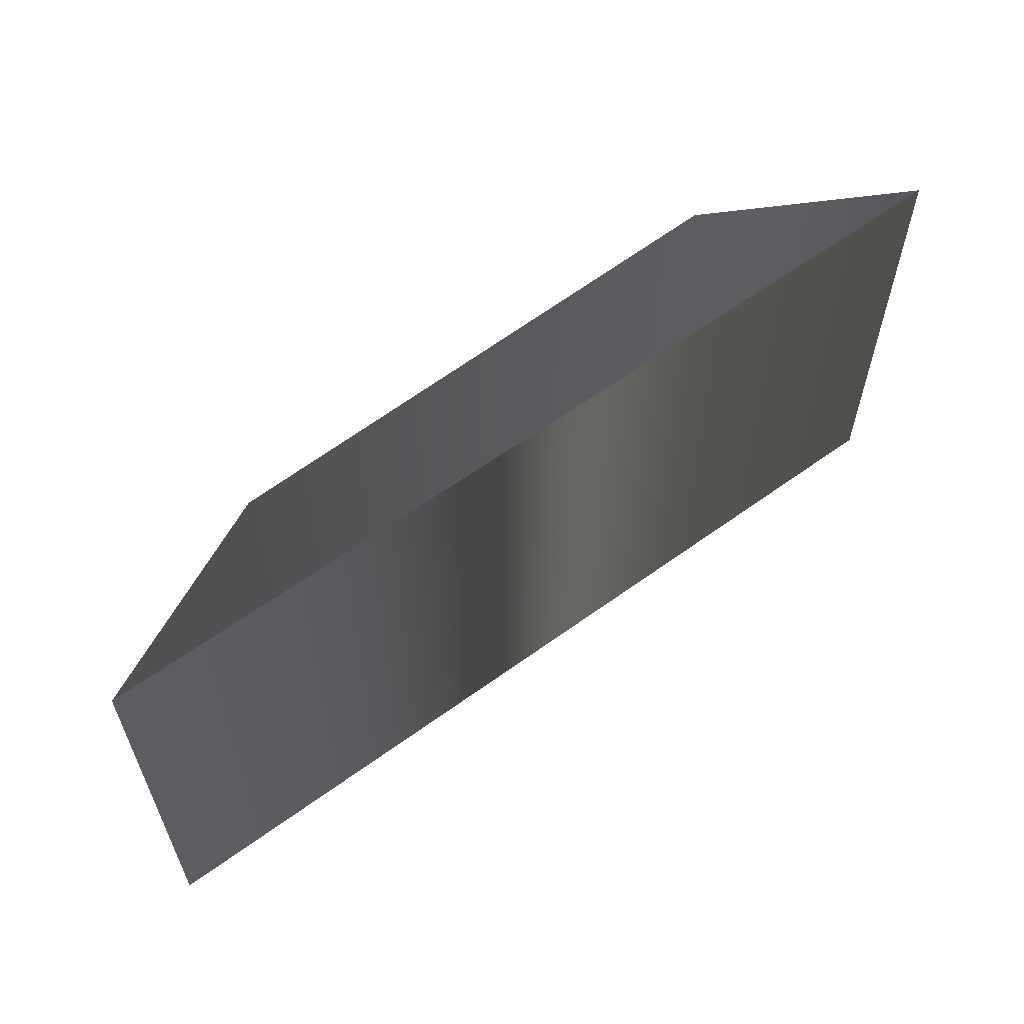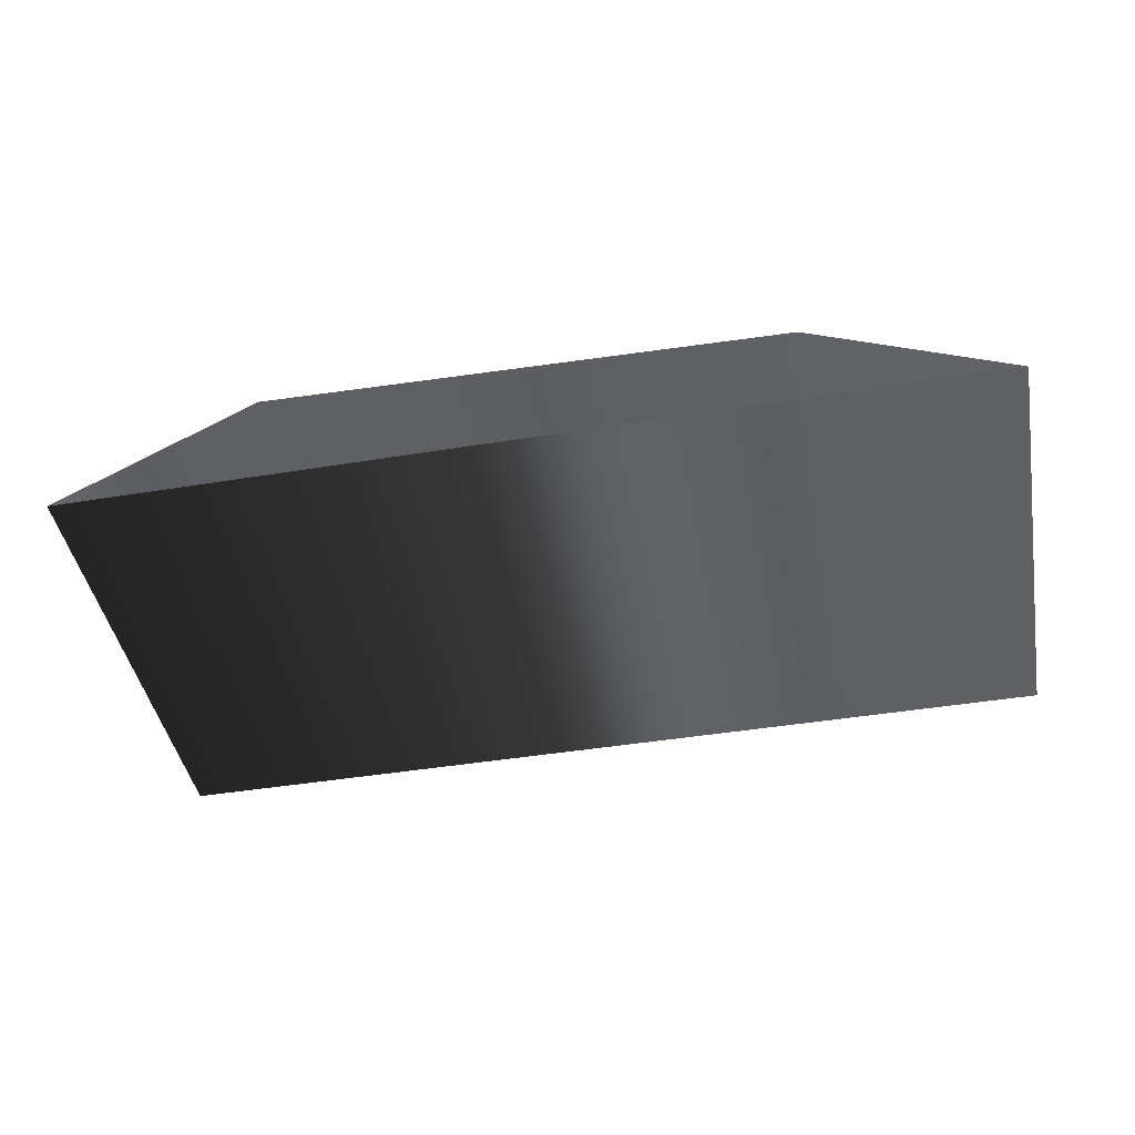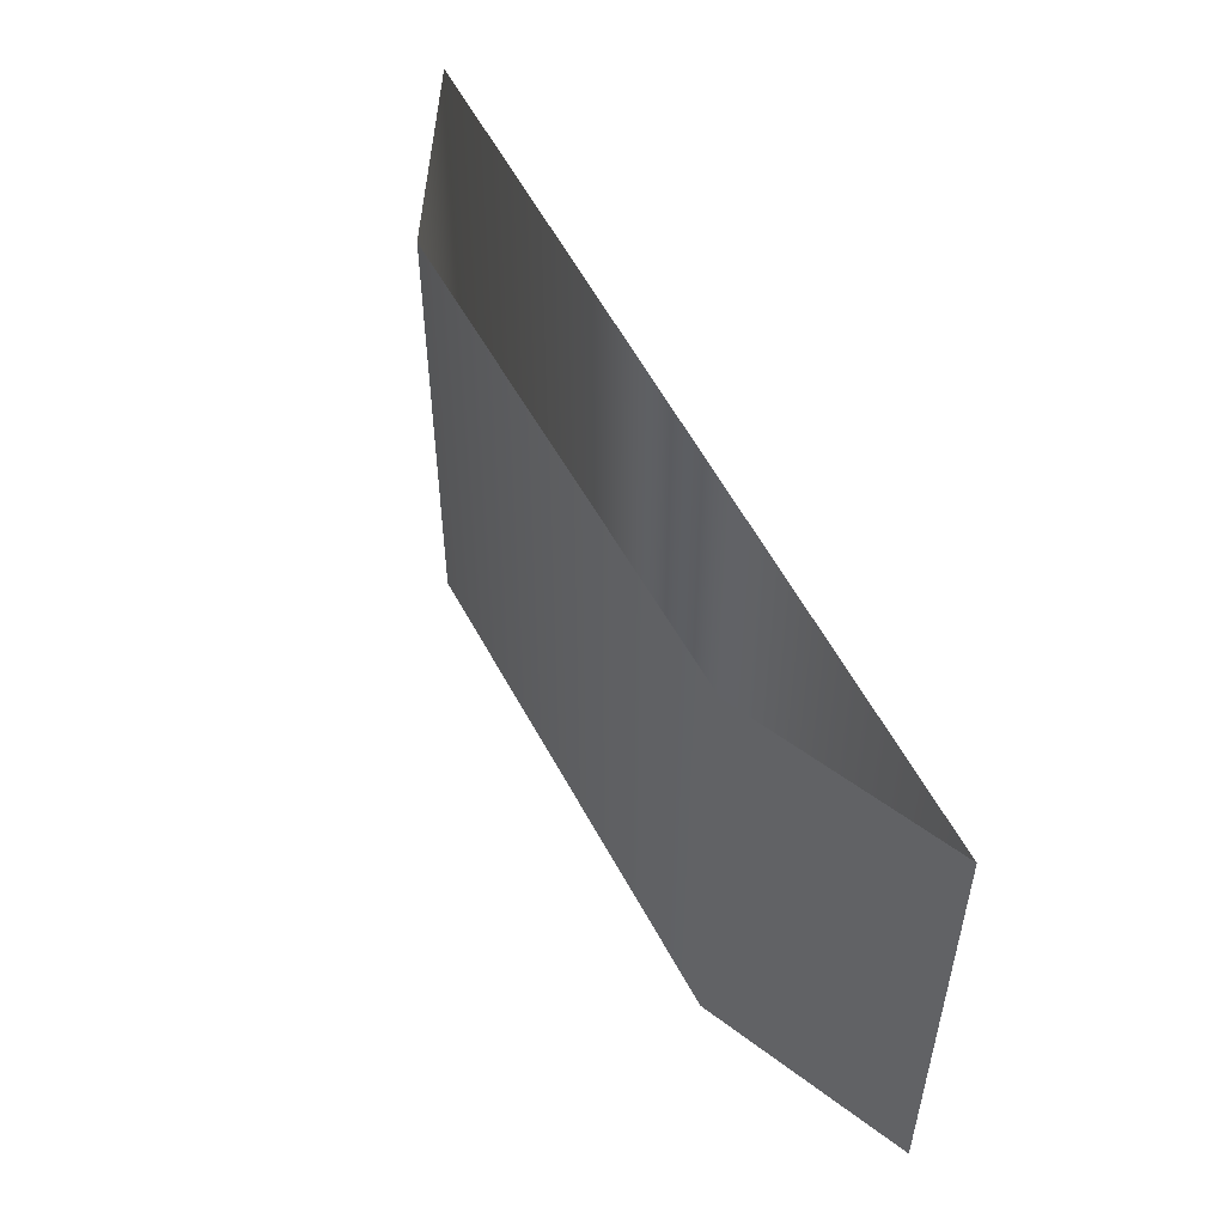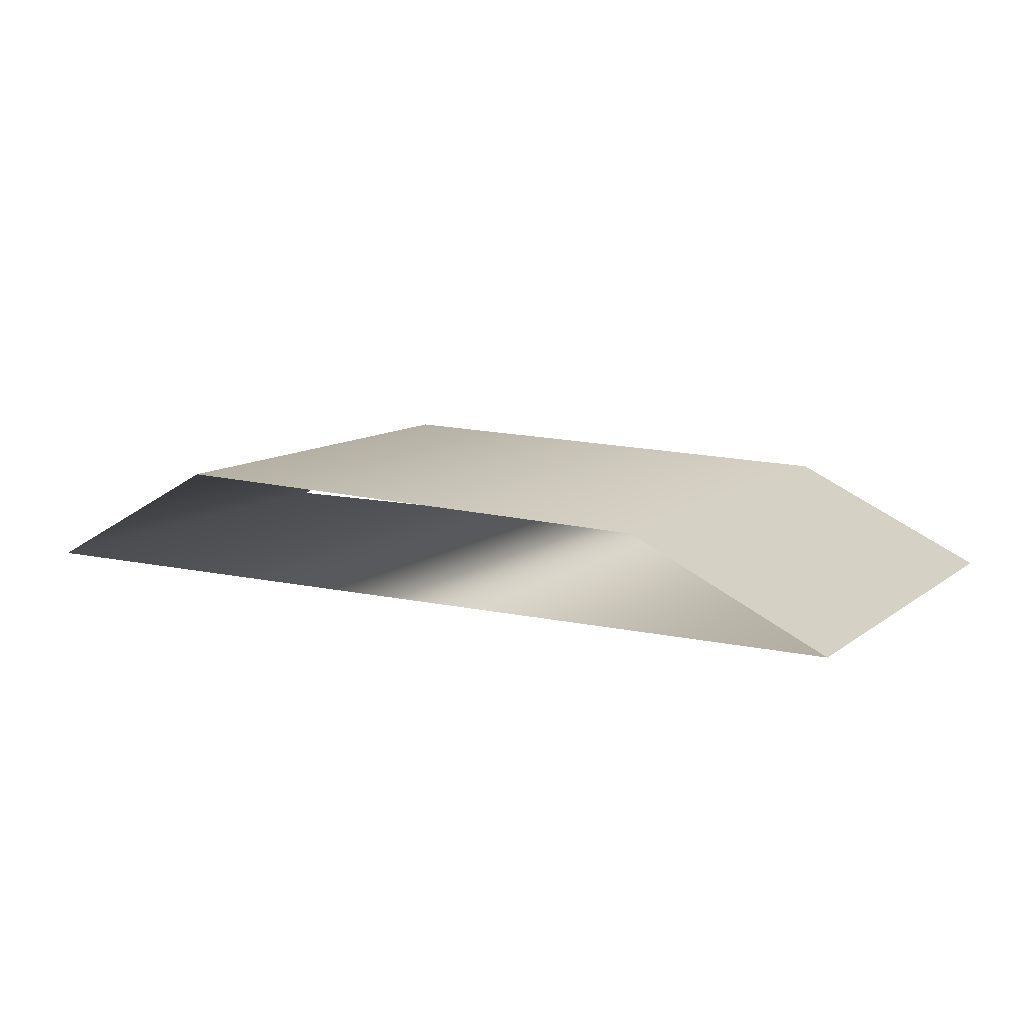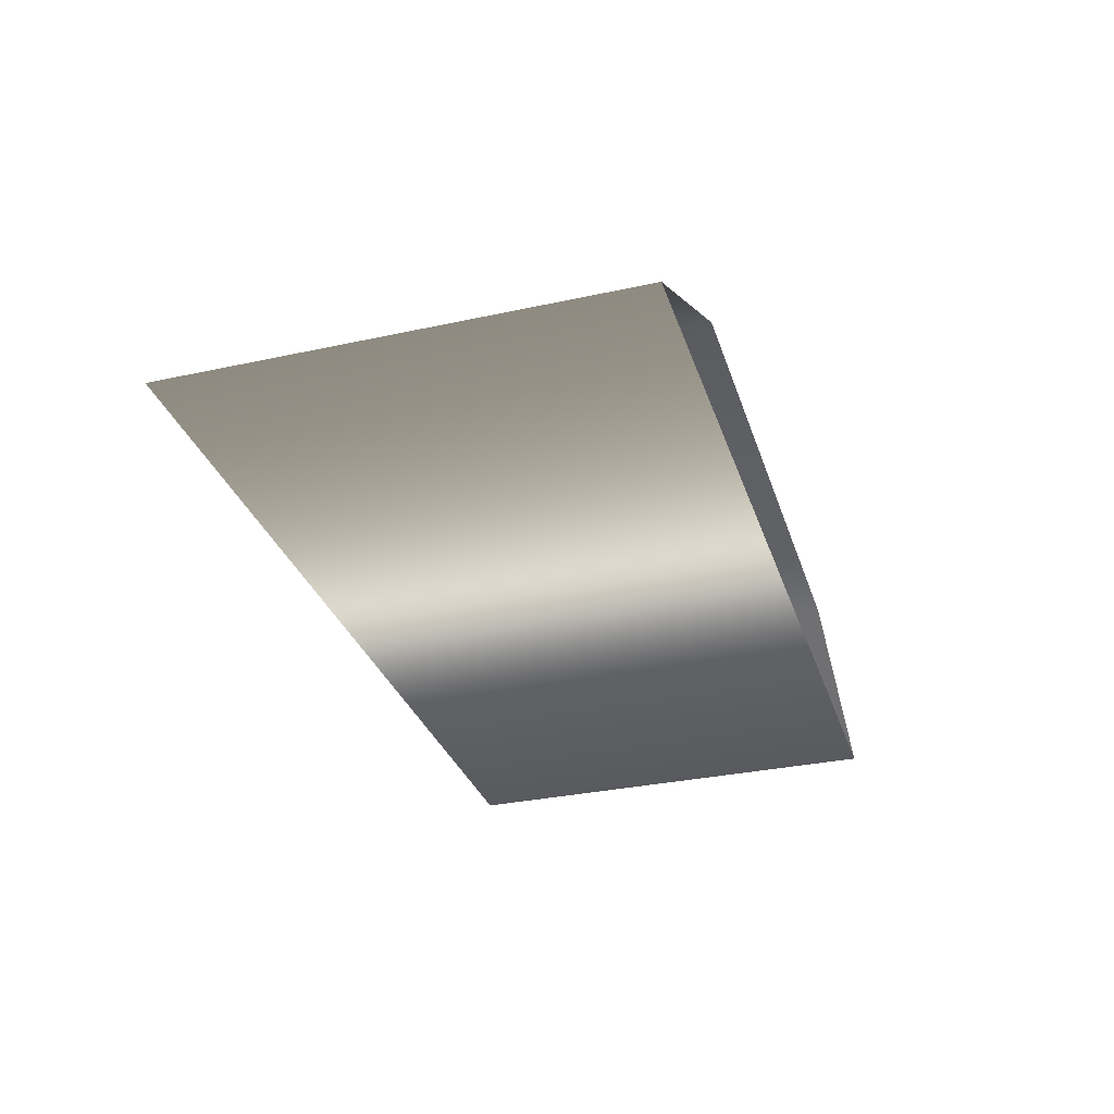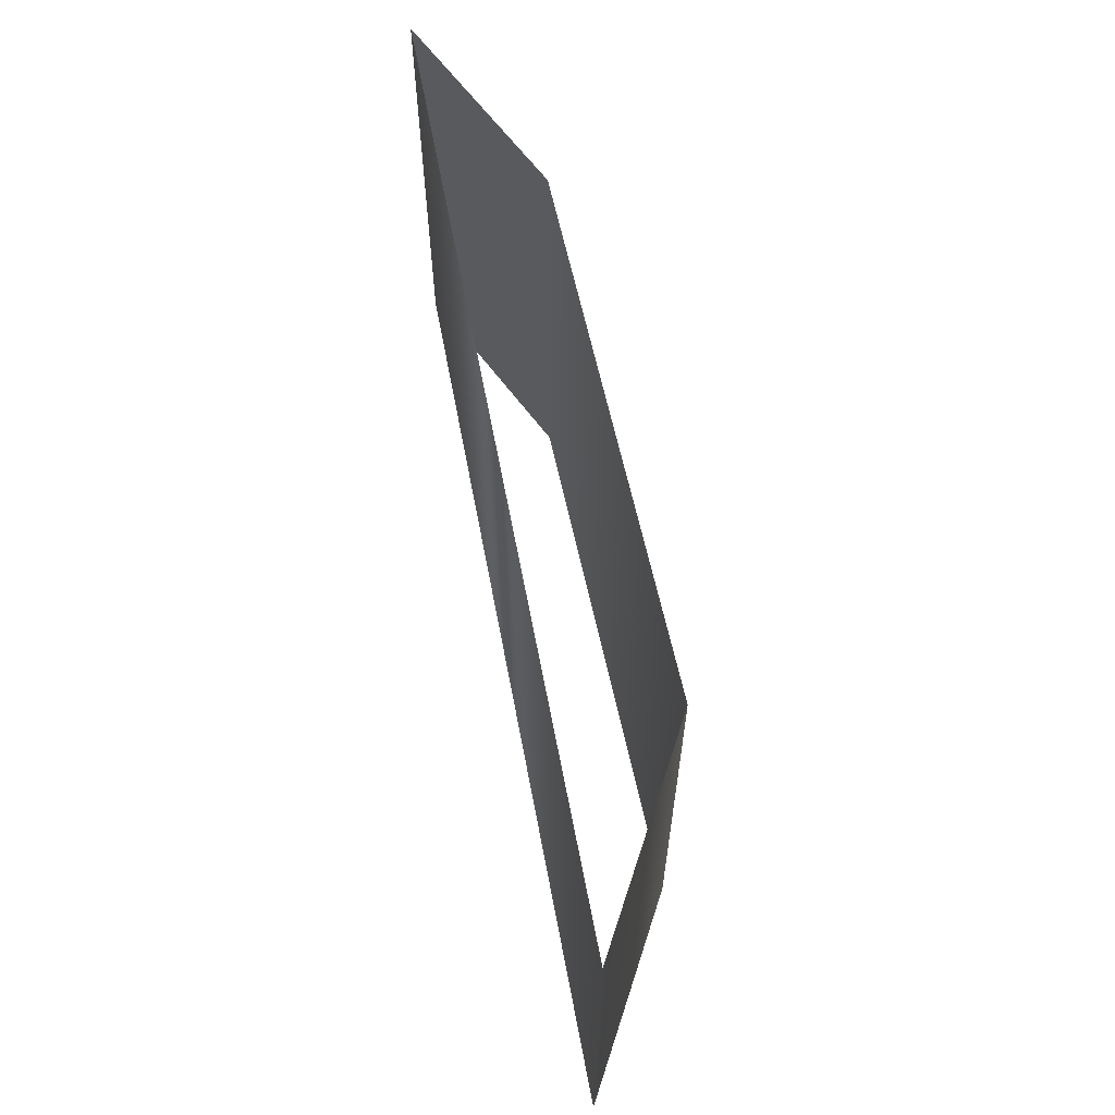
<metadata>
{"format":"obj","ext":"obj","renderer":"f3d","projection":"perspective","resolution":1024,"background":"white","views":[{"elev":59.7,"azim":143.1,"up":"+Y"},{"elev":-44.1,"azim":10.7,"up":"+Z"},{"elev":52.2,"azim":64.3,"up":"+Y"},{"elev":10.7,"azim":30.1,"up":"+Z"},{"elev":-31.7,"azim":-72.9,"up":"+Z"},{"elev":62.8,"azim":-100.9,"up":"+Y"}]}
</metadata>
<code>
g
v 62.43 59.28 43.29
v 62.43 45.28 43.29
v 34.29 59.28 43.22
v 34.29 45.28 43.22
v 40.29 59.28 46.54
v 40.29 45.28 46.54
v 56.38 59.28 46.15
v 56.38 45.28 46.15
v 62.43 59.28 43.29
v 62.43 45.28 43.29
g _0
f 1 2 3
f 4 3 2
f 3 4 5
f 6 5 4
f 5 6 7
f 8 7 6
f 7 8 9
f 10 9 8

</code>
